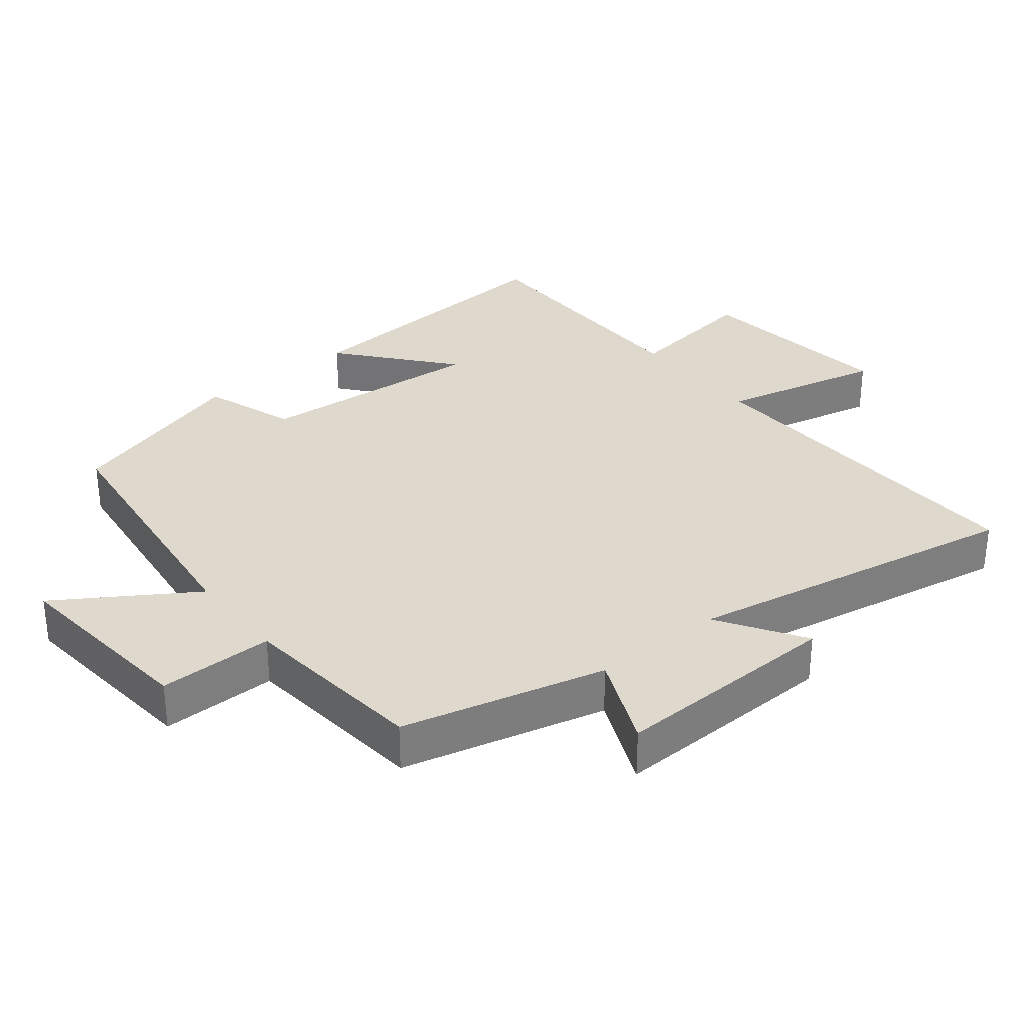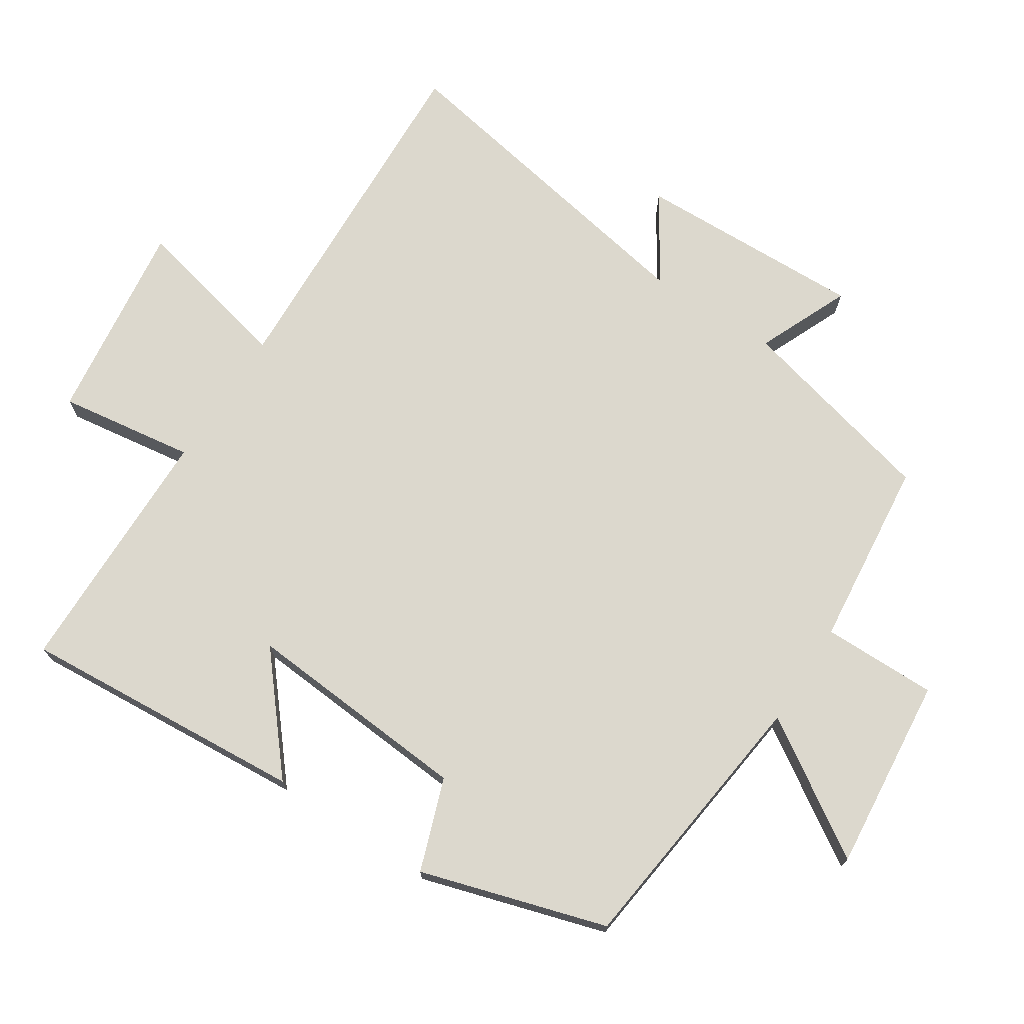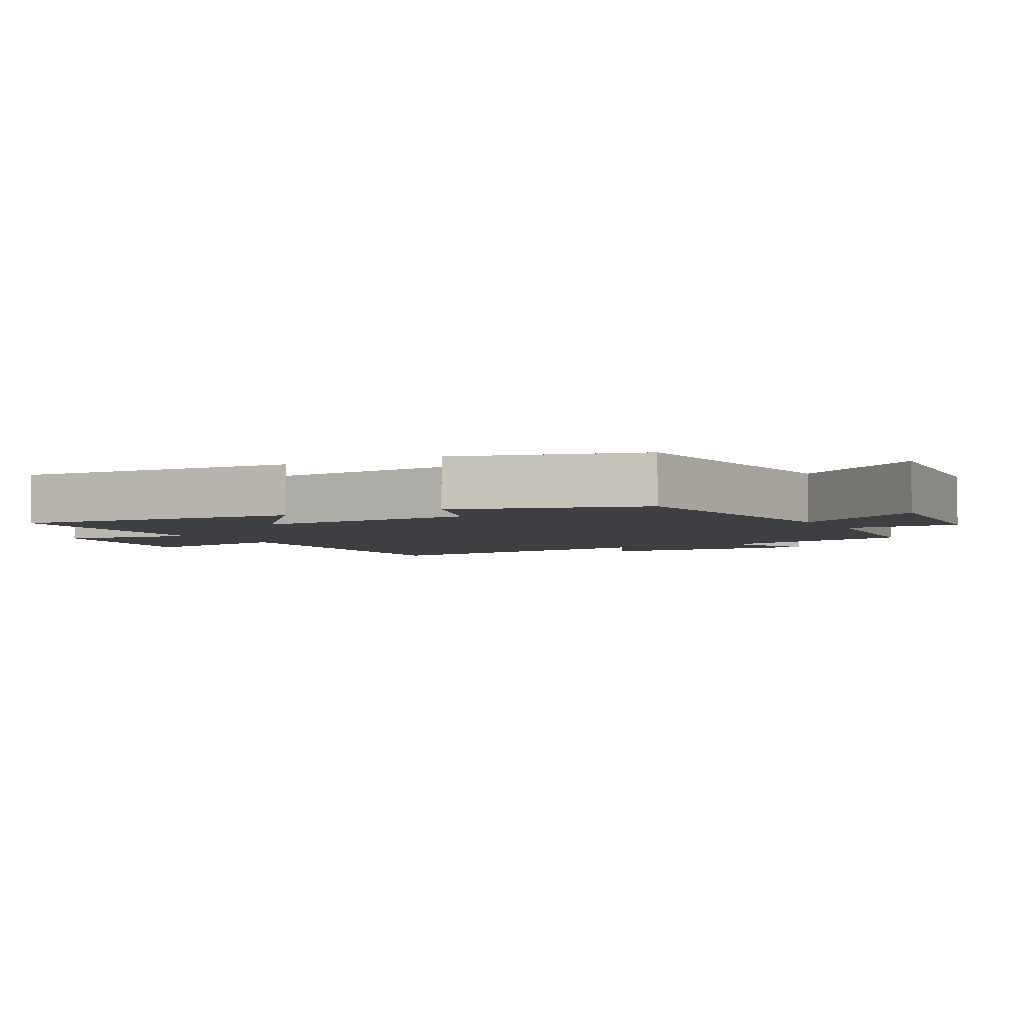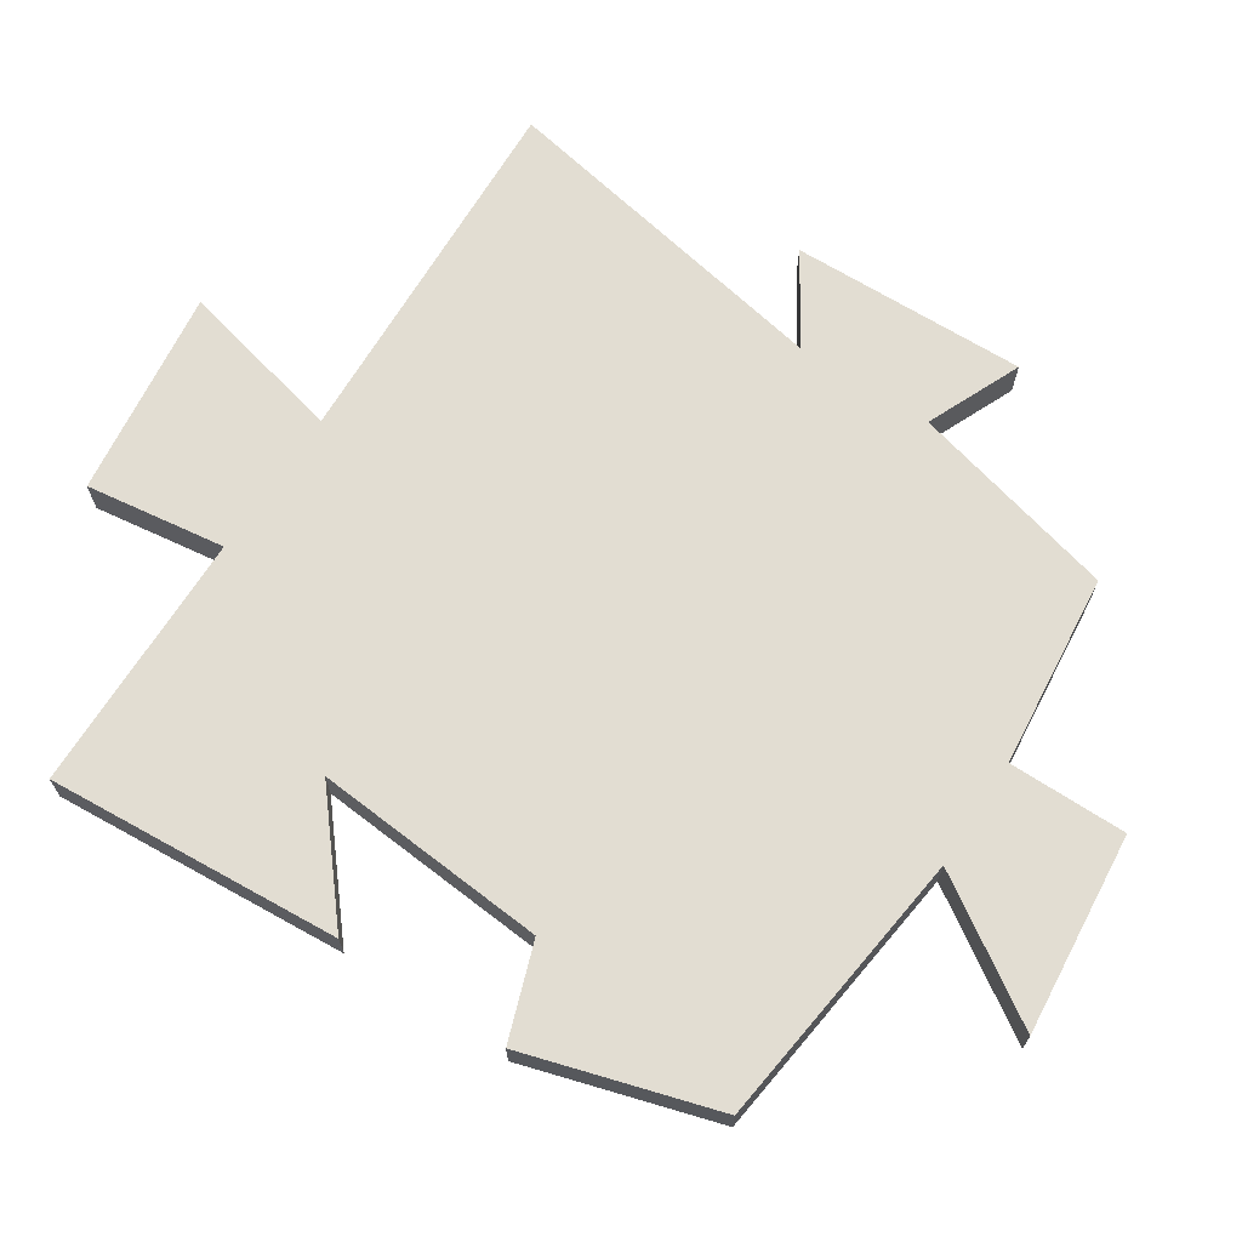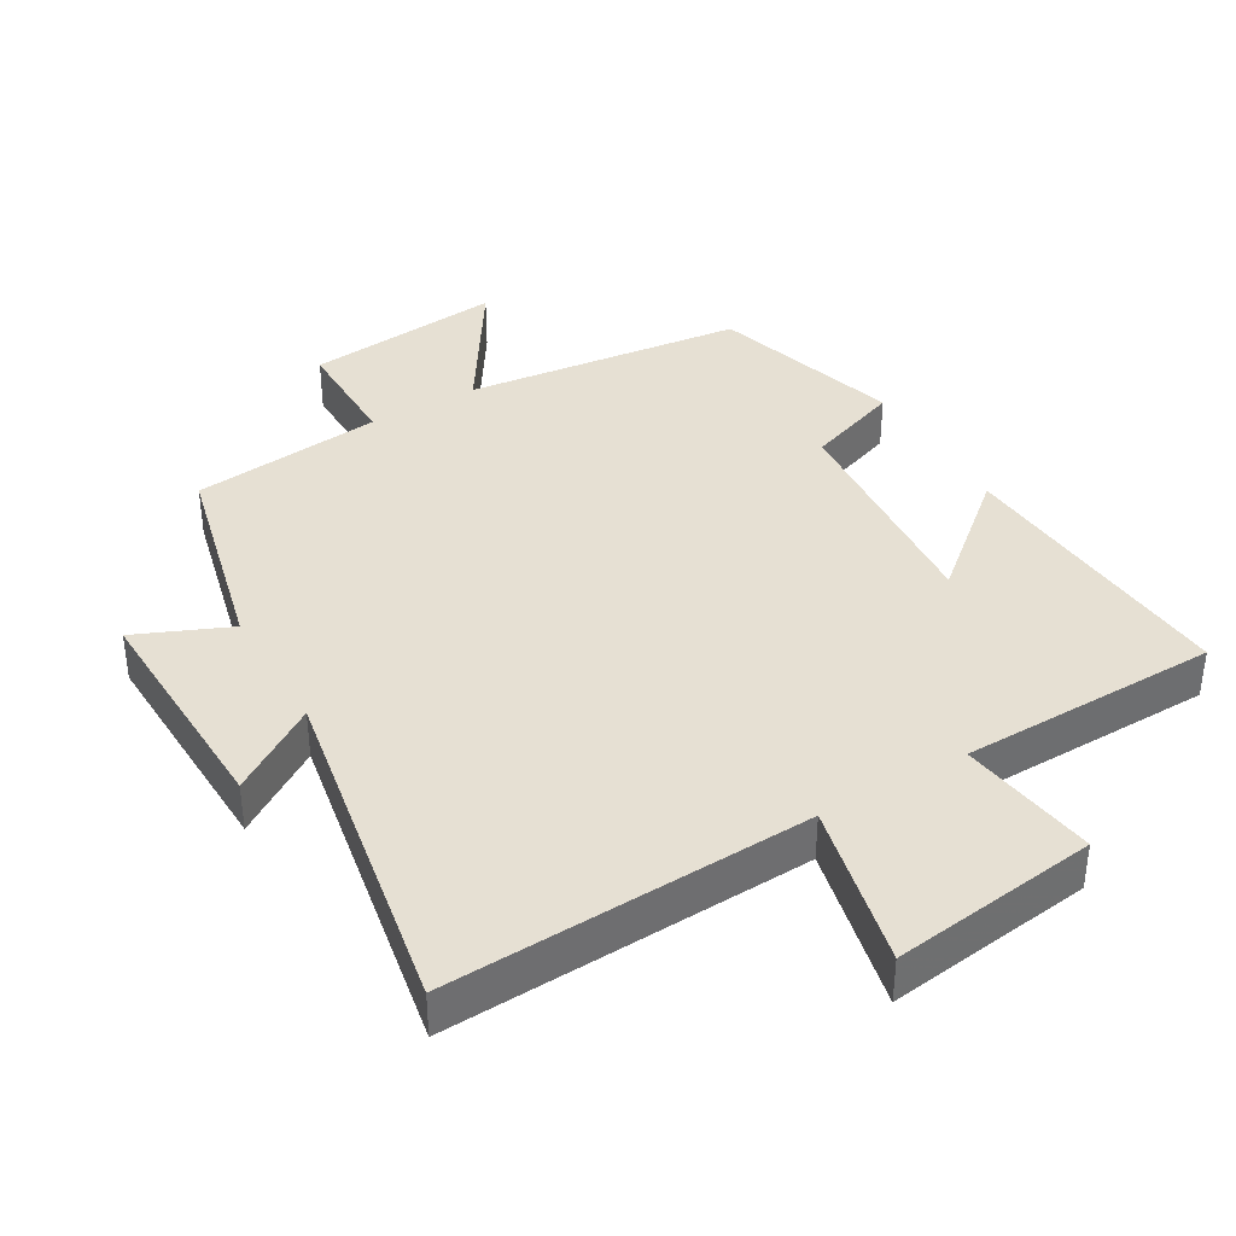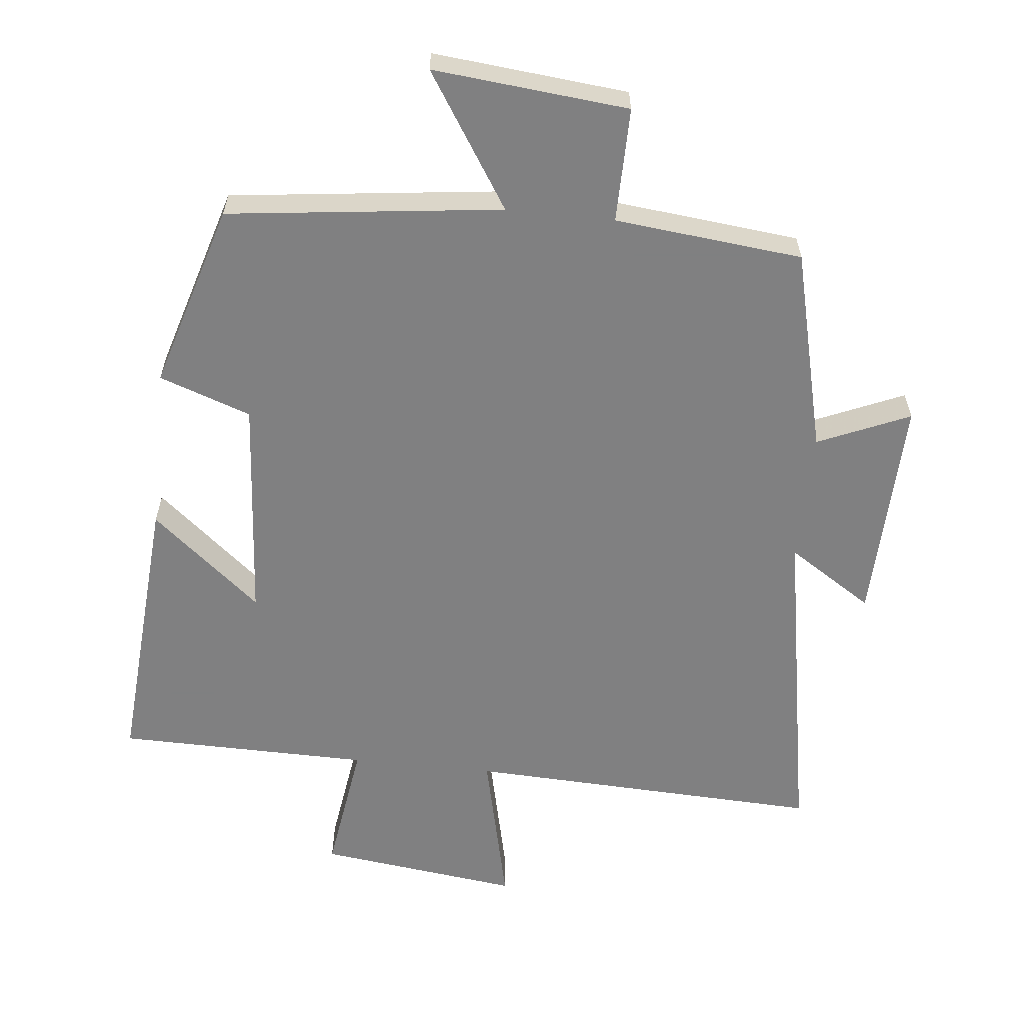
<metadata>
{"format":"obj","ext":"obj","renderer":"f3d","projection":"perspective","resolution":1024,"background":"white","views":[{"elev":32.1,"azim":51.4,"up":"+Y"},{"elev":72.4,"azim":-57.0,"up":"+Y"},{"elev":-3.8,"azim":-61.3,"up":"+Y"},{"elev":68.3,"azim":-56.7,"up":"+Y"},{"elev":38.4,"azim":149.6,"up":"+Y"},{"elev":-60.0,"azim":-6.0,"up":"+Y"}]}
</metadata>
<code>
v 0.59 0.07 -0.522
v 0.061 0.07 -0.5
v 0.116 0.07 -0.739
v -0.184 0.07 -0.701
v -0.155 0.07 -0.5
v -0.531 0.07 -0.495
v -0.5 0.07 -0.072
v -0.338 0.07 -0.208
v -0.364 0.07 0.128
v -0.5 0.07 0.176
v -0.417 0.07 0.451
v -0.012 0.07 0.5
v -0.139 0.07 0.698
v 0.149 0.07 0.67
v 0.148 0.07 0.5
v 0.426 0.07 0.471
v 0.5 0.07 0.171
v 0.636 0.07 0.23
v 0.626 0.07 -0.108
v 0.5 0.07 -0.027
v 0.59 0 -0.522
v 0.061 0 -0.5
v 0.116 0 -0.739
v -0.184 0 -0.701
v -0.155 0 -0.5
v -0.531 0 -0.495
v -0.5 0 -0.072
v -0.338 0 -0.208
v -0.364 0 0.128
v -0.5 0 0.176
v -0.417 0 0.451
v -0.012 0 0.5
v -0.139 0 0.698
v 0.149 0 0.67
v 0.148 0 0.5
v 0.426 0 0.471
v 0.5 0 0.171
v 0.636 0 0.23
v 0.626 0 -0.108
v 0.5 0 -0.027
f 17 18 19 20
f 15 16 17 20
f 15 20 1 2
f 12 13 14 15
f 11 12 15
f 10 11 15
f 9 10 15
f 8 9 15 2
f 5 6 7 8
f 5 8 2 3
f 3 4 5
f 40 39 38 37
f 40 37 36 35
f 22 21 40 35
f 35 34 33 32
f 35 32 31
f 35 31 30
f 35 30 29
f 22 35 29 28
f 28 27 26 25
f 23 22 28 25
f 25 24 23
f 1 21 22 2
f 2 22 23 3
f 3 23 24 4
f 4 24 25 5
f 5 25 26 6
f 6 26 27 7
f 7 27 28 8
f 8 28 29 9
f 9 29 30 10
f 10 30 31 11
f 11 31 32 12
f 12 32 33 13
f 13 33 34 14
f 14 34 35 15
f 15 35 36 16
f 16 36 37 17
f 17 37 38 18
f 18 38 39 19
f 19 39 40 20
f 20 40 21 1

</code>
